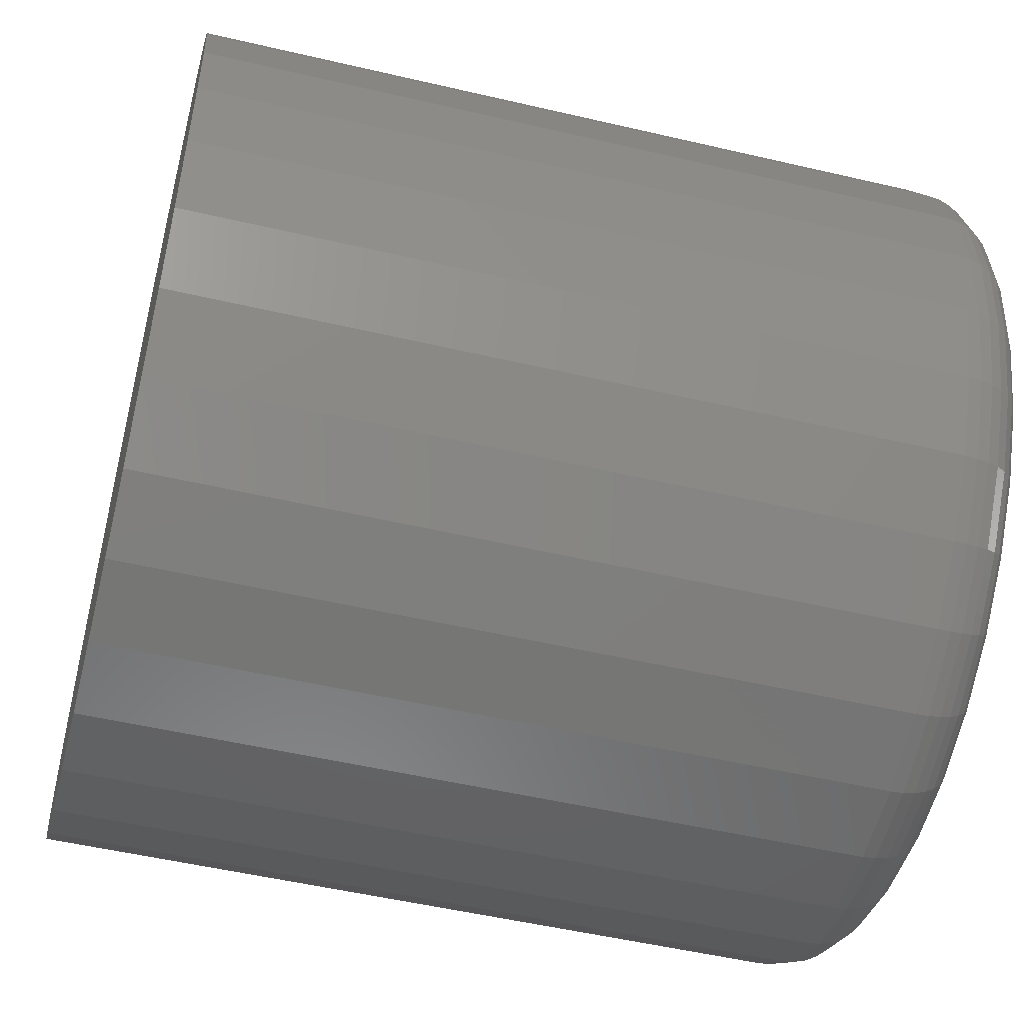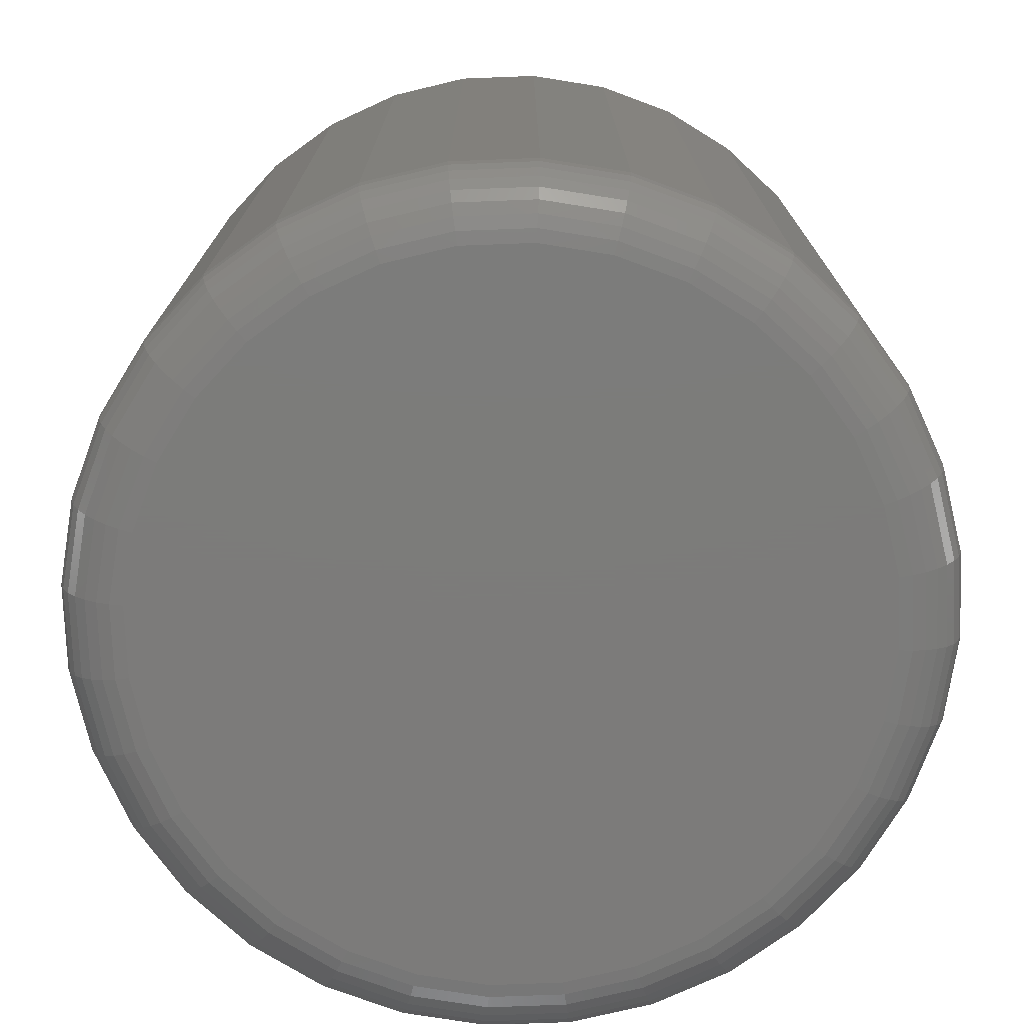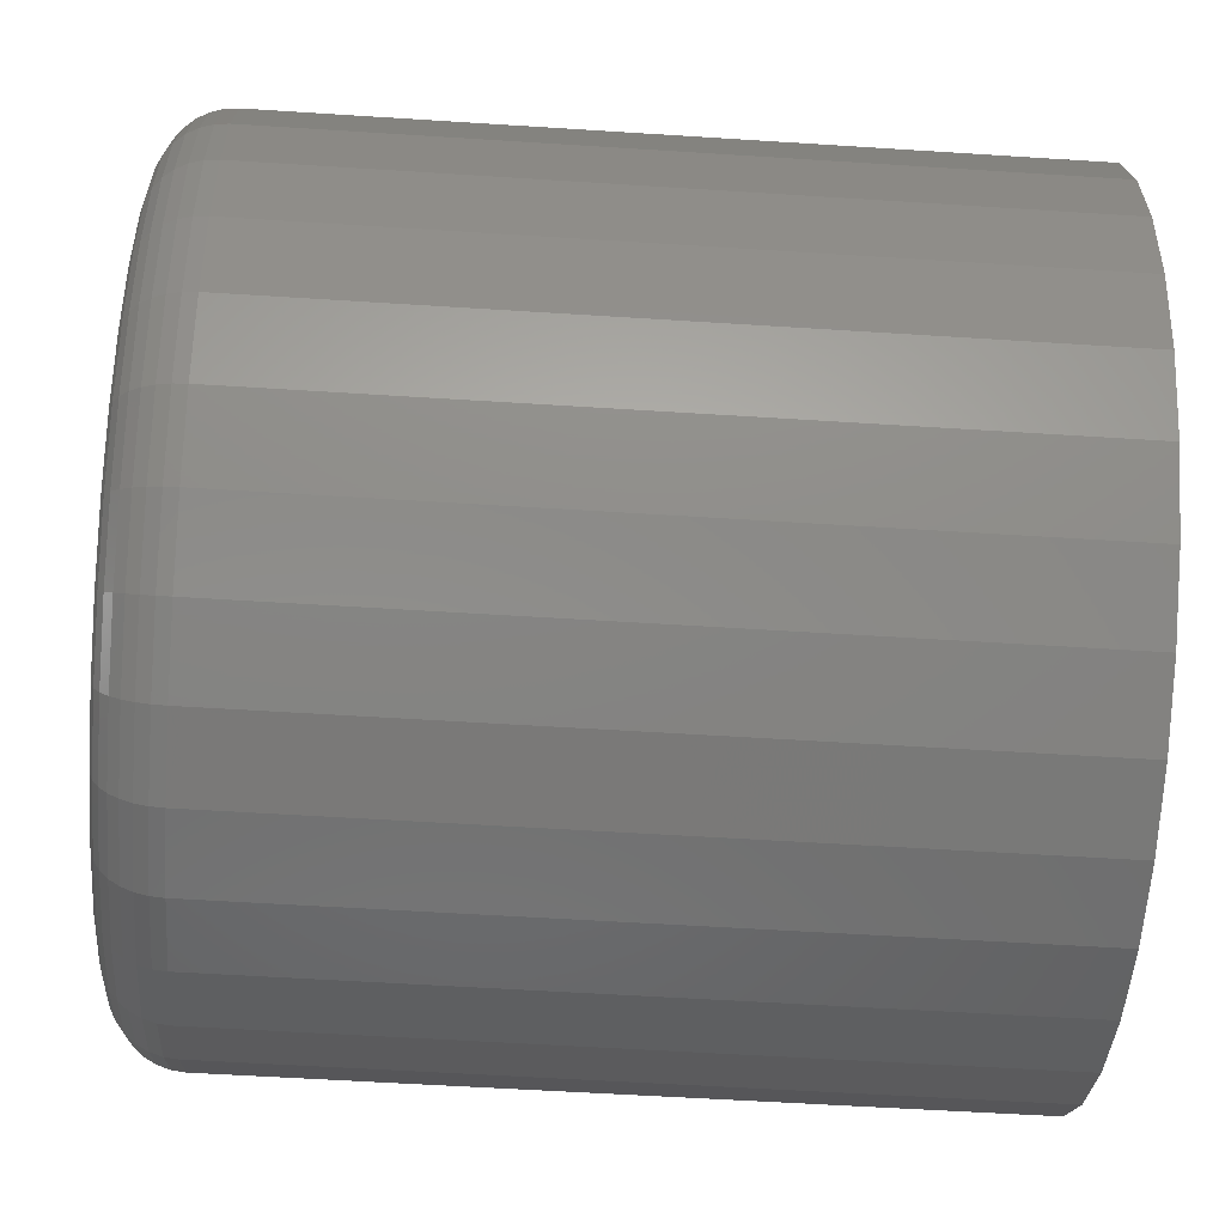
<metadata>
{"format":"stl","ext":"stl","renderer":"f3d","projection":"perspective","resolution":1024,"background":"white","views":[{"elev":-51.4,"azim":75.7,"up":"+Y"},{"elev":-75.1,"azim":-37.2,"up":"+Z"},{"elev":-55.3,"azim":-93.9,"up":"+Y"}]}
</metadata>
<code>
# stl→obj: 320 verts, 636 faces
v 0.007895 0.2927 0
v 0.06499 0.2871 0
v -0.0492 0.2871 0
v 0.007895 -0.2927 0
v -0.0492 -0.2871 0
v 0.06499 -0.2871 0
v -0.1041 -0.2704 0
v 0.1199 -0.2704 0
v -0.1547 -0.2434 0
v 0.1705 -0.2434 0
v -0.1991 -0.207 0
v 0.2149 -0.207 0
v -0.2355 -0.1626 0
v 0.2512 -0.1626 0
v -0.2625 -0.112 0
v 0.2783 -0.112 0
v -0.2792 -0.0571 0
v 0.295 -0.0571 0
v -0.2848 -1.045e-16 0
v 0.3006 -3.42e-16 0
v -0.2792 0.0571 0
v 0.295 0.0571 0
v -0.2625 0.112 0
v 0.2783 0.112 0
v -0.2355 0.1626 0
v 0.2512 0.1626 0
v -0.1991 0.207 0
v 0.2149 0.207 0
v -0.1547 0.2434 0
v 0.1705 0.2434 0
v -0.1041 0.2704 0
v 0.1199 0.2704 0
v 0.3553 -7.021e-16 0.05469
v 0.3553 0 0.6797
v 0.3486 -0.06777 0.05469
v 0.3486 -0.06777 0.6797
v 0.3288 -0.1329 0.05469
v 0.3288 -0.1329 0.6797
v 0.2967 -0.193 0.05469
v 0.2967 -0.193 0.6797
v 0.2535 -0.2456 0.05469
v 0.2535 -0.2456 0.6797
v 0.2009 -0.2888 0.05469
v 0.2009 -0.2888 0.6797
v 0.1408 -0.3209 0.05469
v 0.1408 -0.3209 0.6797
v 0.07566 -0.3407 0.05469
v 0.07566 -0.3407 0.6797
v 0.007895 -0.3474 0.05469
v 0.007895 -0.3474 0.6797
v -0.05987 -0.3407 0.05469
v -0.05987 -0.3407 0.6797
v -0.125 -0.3209 0.05469
v -0.125 -0.3209 0.6797
v -0.1851 -0.2888 0.05469
v -0.1851 -0.2888 0.6797
v -0.2377 -0.2456 0.05469
v -0.2377 -0.2456 0.6797
v -0.2809 -0.193 0.05469
v -0.2809 -0.193 0.6797
v -0.313 -0.1329 0.05469
v -0.313 -0.1329 0.6797
v -0.3328 -0.06777 0.05469
v -0.3328 -0.06777 0.6797
v -0.3395 1.968e-16 0.05469
v -0.3395 1.968e-16 0.6797
v -0.3328 0.06777 0.05469
v -0.3328 0.06777 0.6797
v -0.313 0.1329 0.05469
v -0.313 0.1329 0.6797
v -0.2809 0.193 0.05469
v -0.2809 0.193 0.6797
v -0.2377 0.2456 0.05469
v -0.2377 0.2456 0.6797
v -0.1851 0.2888 0.05469
v -0.1851 0.2888 0.6797
v -0.125 0.3209 0.05469
v -0.125 0.3209 0.6797
v -0.05987 0.3407 0.05469
v -0.05987 0.3407 0.6797
v 0.007895 0.3474 0.05469
v 0.007895 0.3474 0.6797
v 0.07566 0.3407 0.05469
v 0.07566 0.3407 0.6797
v 0.1408 0.3209 0.05469
v 0.1408 0.3209 0.6797
v 0.2009 0.2888 0.05469
v 0.2009 0.2888 0.6797
v 0.2535 0.2456 0.05469
v 0.2535 0.2456 0.6797
v 0.2967 0.193 0.05469
v 0.2967 0.193 0.6797
v 0.3288 0.1329 0.05469
v 0.3288 0.1329 0.6797
v 0.3486 0.06777 0.05469
v 0.3486 0.06777 0.6797
v -0.3384 -1.388e-16 0.04402
v -0.3318 0.06756 0.04402
v -0.3353 -1.388e-16 0.03376
v -0.3287 0.06696 0.03376
v -0.3303 -1.388e-16 0.0243
v -0.3238 0.06597 0.0243
v -0.3235 -1.388e-16 0.01602
v -0.3171 0.06464 0.01602
v -0.3152 -1.388e-16 0.009217
v -0.309 0.06303 0.009217
v -0.3057 -1.388e-16 0.004163
v -0.2997 0.06118 0.004163
v -0.2955 -1.11e-16 0.001051
v -0.2896 0.05918 0.001051
v 0.3476 0.06756 0.04402
v 0.3542 -3.331e-16 0.04402
v 0.3445 0.06696 0.03376
v 0.3511 -3.053e-16 0.03376
v 0.3395 0.06597 0.0243
v 0.346 -3.331e-16 0.0243
v 0.3329 0.06464 0.01602
v 0.3392 -3.331e-16 0.01602
v 0.3248 0.06303 0.009217
v 0.331 -3.053e-16 0.009217
v 0.3155 0.06118 0.004163
v 0.3215 -3.053e-16 0.004163
v 0.3054 0.05918 0.001051
v 0.3112 -2.776e-16 0.001051
v 0.3279 0.1325 0.04402
v 0.325 0.1313 0.03376
v 0.3203 0.1294 0.0243
v 0.314 0.1268 0.01602
v 0.3064 0.1236 0.009217
v 0.2976 0.12 0.004163
v 0.2882 0.1161 0.001051
v 0.2958 0.1924 0.04402
v 0.2933 0.1907 0.03376
v 0.2891 0.1879 0.0243
v 0.2834 0.1841 0.01602
v 0.2765 0.1795 0.009217
v 0.2687 0.1742 0.004163
v 0.2601 0.1685 0.001051
v 0.2528 0.2449 0.04402
v 0.2506 0.2427 0.03376
v 0.247 0.2391 0.0243
v 0.2422 0.2343 0.01602
v 0.2363 0.2284 0.009217
v 0.2296 0.2218 0.004163
v 0.2224 0.2145 0.001051
v 0.2003 0.288 0.04402
v 0.1986 0.2854 0.03376
v 0.1958 0.2812 0.0243
v 0.192 0.2755 0.01602
v 0.1874 0.2686 0.009217
v 0.1821 0.2608 0.004163
v 0.1764 0.2522 0.001051
v 0.1404 0.32 0.04402
v 0.1392 0.3171 0.03376
v 0.1373 0.3124 0.0243
v 0.1347 0.3061 0.01602
v 0.1315 0.2985 0.009217
v 0.1279 0.2897 0.004163
v 0.124 0.2803 0.001051
v 0.07546 0.3397 0.04402
v 0.07485 0.3366 0.03376
v 0.07386 0.3317 0.0243
v 0.07254 0.325 0.01602
v 0.07092 0.3169 0.009217
v 0.06908 0.3076 0.004163
v 0.06708 0.2975 0.001051
v 0.007895 0.3463 0.04402
v 0.007895 0.3432 0.03376
v 0.007895 0.3382 0.0243
v 0.007895 0.3314 0.01602
v 0.007895 0.3231 0.009217
v 0.007895 0.3136 0.004163
v 0.007895 0.3033 0.001051
v -0.05967 0.3397 0.04402
v -0.05906 0.3366 0.03376
v -0.05808 0.3317 0.0243
v -0.05675 0.325 0.01602
v -0.05513 0.3169 0.009217
v -0.05329 0.3076 0.004163
v -0.05129 0.2975 0.001051
v -0.1246 0.32 0.04402
v -0.1234 0.3171 0.03376
v -0.1215 0.3124 0.0243
v -0.1189 0.3061 0.01602
v -0.1157 0.2985 0.009217
v -0.1121 0.2897 0.004163
v -0.1082 0.2803 0.001051
v -0.1845 0.288 0.04402
v -0.1828 0.2854 0.03376
v -0.18 0.2812 0.0243
v -0.1762 0.2755 0.01602
v -0.1716 0.2686 0.009217
v -0.1663 0.2608 0.004163
v -0.1606 0.2522 0.001051
v -0.237 0.2449 0.04402
v -0.2348 0.2427 0.03376
v -0.2312 0.2391 0.0243
v -0.2264 0.2343 0.01602
v -0.2205 0.2284 0.009217
v -0.2139 0.2218 0.004163
v -0.2066 0.2145 0.001051
v -0.2801 0.1924 0.04402
v -0.2775 0.1907 0.03376
v -0.2733 0.1879 0.0243
v -0.2676 0.1841 0.01602
v -0.2607 0.1795 0.009217
v -0.2529 0.1742 0.004163
v -0.2443 0.1685 0.001051
v -0.3121 0.1325 0.04402
v -0.3092 0.1313 0.03376
v -0.3045 0.1294 0.0243
v -0.2982 0.1268 0.01602
v -0.2906 0.1236 0.009217
v -0.2818 0.12 0.004163
v -0.2724 0.1161 0.001051
v 0.3476 -0.06756 0.04402
v 0.3445 -0.06696 0.03376
v 0.3395 -0.06597 0.0243
v 0.3329 -0.06464 0.01602
v 0.3248 -0.06303 0.009217
v 0.3155 -0.06118 0.004163
v 0.3054 -0.05918 0.001051
v -0.3318 -0.06756 0.04402
v -0.3287 -0.06696 0.03376
v -0.3238 -0.06597 0.0243
v -0.3171 -0.06464 0.01602
v -0.309 -0.06303 0.009217
v -0.2997 -0.06118 0.004163
v -0.2896 -0.05918 0.001051
v -0.3121 -0.1325 0.04402
v -0.3092 -0.1313 0.03376
v -0.3045 -0.1294 0.0243
v -0.2982 -0.1268 0.01602
v -0.2906 -0.1236 0.009217
v -0.2818 -0.12 0.004163
v -0.2724 -0.1161 0.001051
v -0.2801 -0.1924 0.04402
v -0.2775 -0.1907 0.03376
v -0.2733 -0.1879 0.0243
v -0.2676 -0.1841 0.01602
v -0.2607 -0.1795 0.009217
v -0.2529 -0.1742 0.004163
v -0.2443 -0.1685 0.001051
v -0.237 -0.2449 0.04402
v -0.2348 -0.2427 0.03376
v -0.2312 -0.2391 0.0243
v -0.2264 -0.2343 0.01602
v -0.2205 -0.2284 0.009217
v -0.2139 -0.2218 0.004163
v -0.2066 -0.2145 0.001051
v -0.1845 -0.288 0.04402
v -0.1828 -0.2854 0.03376
v -0.18 -0.2812 0.0243
v -0.1762 -0.2755 0.01602
v -0.1716 -0.2686 0.009217
v -0.1663 -0.2608 0.004163
v -0.1606 -0.2522 0.001051
v -0.1246 -0.32 0.04402
v -0.1234 -0.3171 0.03376
v -0.1215 -0.3124 0.0243
v -0.1189 -0.3061 0.01602
v -0.1157 -0.2985 0.009217
v -0.1121 -0.2897 0.004163
v -0.1082 -0.2803 0.001051
v -0.05967 -0.3397 0.04402
v -0.05906 -0.3366 0.03376
v -0.05808 -0.3317 0.0243
v -0.05675 -0.325 0.01602
v -0.05513 -0.3169 0.009217
v -0.05329 -0.3076 0.004163
v -0.05129 -0.2975 0.001051
v 0.007895 -0.3463 0.04402
v 0.007895 -0.3432 0.03376
v 0.007895 -0.3382 0.0243
v 0.007895 -0.3314 0.01602
v 0.007895 -0.3231 0.009217
v 0.007895 -0.3136 0.004163
v 0.007895 -0.3033 0.001051
v 0.07546 -0.3397 0.04402
v 0.07485 -0.3366 0.03376
v 0.07386 -0.3317 0.0243
v 0.07254 -0.325 0.01602
v 0.07092 -0.3169 0.009217
v 0.06908 -0.3076 0.004163
v 0.06708 -0.2975 0.001051
v 0.1404 -0.32 0.04402
v 0.1392 -0.3171 0.03376
v 0.1373 -0.3124 0.0243
v 0.1347 -0.3061 0.01602
v 0.1315 -0.2985 0.009217
v 0.1279 -0.2897 0.004163
v 0.124 -0.2803 0.001051
v 0.2003 -0.288 0.04402
v 0.1986 -0.2854 0.03376
v 0.1958 -0.2812 0.0243
v 0.192 -0.2755 0.01602
v 0.1874 -0.2686 0.009217
v 0.1821 -0.2608 0.004163
v 0.1764 -0.2522 0.001051
v 0.2528 -0.2449 0.04402
v 0.2506 -0.2427 0.03376
v 0.247 -0.2391 0.0243
v 0.2422 -0.2343 0.01602
v 0.2363 -0.2284 0.009217
v 0.2296 -0.2218 0.004163
v 0.2224 -0.2145 0.001051
v 0.2958 -0.1924 0.04402
v 0.2933 -0.1907 0.03376
v 0.2891 -0.1879 0.0243
v 0.2834 -0.1841 0.01602
v 0.2765 -0.1795 0.009217
v 0.2687 -0.1742 0.004163
v 0.2601 -0.1685 0.001051
v 0.3279 -0.1325 0.04402
v 0.325 -0.1313 0.03376
v 0.3203 -0.1294 0.0243
v 0.314 -0.1268 0.01602
v 0.3064 -0.1236 0.009217
v 0.2976 -0.12 0.004163
v 0.2882 -0.1161 0.001051
f 1 2 3
f 4 5 6
f 6 5 7
f 6 7 8
f 8 7 9
f 8 9 10
f 10 9 11
f 10 11 12
f 12 11 13
f 12 13 14
f 14 13 15
f 14 15 16
f 16 15 17
f 16 17 18
f 18 17 19
f 18 19 20
f 20 19 21
f 20 21 22
f 22 21 23
f 22 23 24
f 24 23 25
f 24 25 26
f 26 25 27
f 26 27 28
f 28 27 29
f 28 29 30
f 30 29 31
f 30 31 32
f 32 31 3
f 32 3 2
f 33 34 35
f 35 34 36
f 35 36 37
f 37 36 38
f 37 38 39
f 39 38 40
f 39 40 41
f 41 40 42
f 41 42 43
f 43 42 44
f 43 44 45
f 45 44 46
f 45 46 47
f 47 46 48
f 47 48 49
f 49 48 50
f 49 50 51
f 51 50 52
f 51 52 53
f 53 52 54
f 53 54 55
f 55 54 56
f 55 56 57
f 57 56 58
f 57 58 59
f 59 58 60
f 59 60 61
f 61 60 62
f 61 62 63
f 63 62 64
f 63 64 65
f 65 64 66
f 65 66 67
f 67 66 68
f 67 68 69
f 69 68 70
f 69 70 71
f 71 70 72
f 71 72 73
f 73 72 74
f 73 74 75
f 75 74 76
f 75 76 77
f 77 76 78
f 77 78 79
f 79 78 80
f 79 80 81
f 81 80 82
f 81 82 83
f 83 82 84
f 83 84 85
f 85 84 86
f 85 86 87
f 87 86 88
f 87 88 89
f 89 88 90
f 89 90 91
f 91 90 92
f 91 92 93
f 93 92 94
f 93 94 95
f 95 94 96
f 95 96 33
f 33 96 34
f 65 67 97
f 97 67 98
f 97 98 99
f 99 98 100
f 99 100 101
f 101 100 102
f 101 102 103
f 103 102 104
f 103 104 105
f 105 104 106
f 105 106 107
f 107 106 108
f 107 108 109
f 109 108 110
f 109 110 19
f 19 110 21
f 95 33 111
f 111 33 112
f 111 112 113
f 113 112 114
f 113 114 115
f 115 114 116
f 115 116 117
f 117 116 118
f 117 118 119
f 119 118 120
f 119 120 121
f 121 120 122
f 121 122 123
f 123 122 124
f 123 124 22
f 22 124 20
f 93 95 125
f 125 95 111
f 125 111 126
f 126 111 113
f 126 113 127
f 127 113 115
f 127 115 128
f 128 115 117
f 128 117 129
f 129 117 119
f 129 119 130
f 130 119 121
f 130 121 131
f 131 121 123
f 131 123 24
f 24 123 22
f 91 93 132
f 132 93 125
f 132 125 133
f 133 125 126
f 133 126 134
f 134 126 127
f 134 127 135
f 135 127 128
f 135 128 136
f 136 128 129
f 136 129 137
f 137 129 130
f 137 130 138
f 138 130 131
f 138 131 26
f 26 131 24
f 89 91 139
f 139 91 132
f 139 132 140
f 140 132 133
f 140 133 141
f 141 133 134
f 141 134 142
f 142 134 135
f 142 135 143
f 143 135 136
f 143 136 144
f 144 136 137
f 144 137 145
f 145 137 138
f 145 138 28
f 28 138 26
f 87 89 146
f 146 89 139
f 146 139 147
f 147 139 140
f 147 140 148
f 148 140 141
f 148 141 149
f 149 141 142
f 149 142 150
f 150 142 143
f 150 143 151
f 151 143 144
f 151 144 152
f 152 144 145
f 152 145 30
f 30 145 28
f 85 87 153
f 153 87 146
f 153 146 154
f 154 146 147
f 154 147 155
f 155 147 148
f 155 148 156
f 156 148 149
f 156 149 157
f 157 149 150
f 157 150 158
f 158 150 151
f 158 151 159
f 159 151 152
f 159 152 32
f 32 152 30
f 83 85 160
f 160 85 153
f 160 153 161
f 161 153 154
f 161 154 162
f 162 154 155
f 162 155 163
f 163 155 156
f 163 156 164
f 164 156 157
f 164 157 165
f 165 157 158
f 165 158 166
f 166 158 159
f 166 159 2
f 2 159 32
f 81 83 167
f 167 83 160
f 167 160 168
f 168 160 161
f 168 161 169
f 169 161 162
f 169 162 170
f 170 162 163
f 170 163 171
f 171 163 164
f 171 164 172
f 172 164 165
f 172 165 173
f 173 165 166
f 173 166 1
f 1 166 2
f 79 81 174
f 174 81 167
f 174 167 175
f 175 167 168
f 175 168 176
f 176 168 169
f 176 169 177
f 177 169 170
f 177 170 178
f 178 170 171
f 178 171 179
f 179 171 172
f 179 172 180
f 180 172 173
f 180 173 3
f 3 173 1
f 77 79 181
f 181 79 174
f 181 174 182
f 182 174 175
f 182 175 183
f 183 175 176
f 183 176 184
f 184 176 177
f 184 177 185
f 185 177 178
f 185 178 186
f 186 178 179
f 186 179 187
f 187 179 180
f 187 180 31
f 31 180 3
f 75 77 188
f 188 77 181
f 188 181 189
f 189 181 182
f 189 182 190
f 190 182 183
f 190 183 191
f 191 183 184
f 191 184 192
f 192 184 185
f 192 185 193
f 193 185 186
f 193 186 194
f 194 186 187
f 194 187 29
f 29 187 31
f 73 75 195
f 195 75 188
f 195 188 196
f 196 188 189
f 196 189 197
f 197 189 190
f 197 190 198
f 198 190 191
f 198 191 199
f 199 191 192
f 199 192 200
f 200 192 193
f 200 193 201
f 201 193 194
f 201 194 27
f 27 194 29
f 71 73 202
f 202 73 195
f 202 195 203
f 203 195 196
f 203 196 204
f 204 196 197
f 204 197 205
f 205 197 198
f 205 198 206
f 206 198 199
f 206 199 207
f 207 199 200
f 207 200 208
f 208 200 201
f 208 201 25
f 25 201 27
f 69 71 209
f 209 71 202
f 209 202 210
f 210 202 203
f 210 203 211
f 211 203 204
f 211 204 212
f 212 204 205
f 212 205 213
f 213 205 206
f 213 206 214
f 214 206 207
f 214 207 215
f 215 207 208
f 215 208 23
f 23 208 25
f 67 69 98
f 98 69 209
f 98 209 100
f 100 209 210
f 100 210 102
f 102 210 211
f 102 211 104
f 104 211 212
f 104 212 106
f 106 212 213
f 106 213 108
f 108 213 214
f 108 214 110
f 110 214 215
f 110 215 21
f 21 215 23
f 33 35 112
f 112 35 216
f 112 216 114
f 114 216 217
f 114 217 116
f 116 217 218
f 116 218 118
f 118 218 219
f 118 219 120
f 120 219 220
f 120 220 122
f 122 220 221
f 122 221 124
f 124 221 222
f 124 222 20
f 20 222 18
f 63 65 223
f 223 65 97
f 223 97 224
f 224 97 99
f 224 99 225
f 225 99 101
f 225 101 226
f 226 101 103
f 226 103 227
f 227 103 105
f 227 105 228
f 228 105 107
f 228 107 229
f 229 107 109
f 229 109 17
f 17 109 19
f 61 63 230
f 230 63 223
f 230 223 231
f 231 223 224
f 231 224 232
f 232 224 225
f 232 225 233
f 233 225 226
f 233 226 234
f 234 226 227
f 234 227 235
f 235 227 228
f 235 228 236
f 236 228 229
f 236 229 15
f 15 229 17
f 59 61 237
f 237 61 230
f 237 230 238
f 238 230 231
f 238 231 239
f 239 231 232
f 239 232 240
f 240 232 233
f 240 233 241
f 241 233 234
f 241 234 242
f 242 234 235
f 242 235 243
f 243 235 236
f 243 236 13
f 13 236 15
f 57 59 244
f 244 59 237
f 244 237 245
f 245 237 238
f 245 238 246
f 246 238 239
f 246 239 247
f 247 239 240
f 247 240 248
f 248 240 241
f 248 241 249
f 249 241 242
f 249 242 250
f 250 242 243
f 250 243 11
f 11 243 13
f 55 57 251
f 251 57 244
f 251 244 252
f 252 244 245
f 252 245 253
f 253 245 246
f 253 246 254
f 254 246 247
f 254 247 255
f 255 247 248
f 255 248 256
f 256 248 249
f 256 249 257
f 257 249 250
f 257 250 9
f 9 250 11
f 53 55 258
f 258 55 251
f 258 251 259
f 259 251 252
f 259 252 260
f 260 252 253
f 260 253 261
f 261 253 254
f 261 254 262
f 262 254 255
f 262 255 263
f 263 255 256
f 263 256 264
f 264 256 257
f 264 257 7
f 7 257 9
f 51 53 265
f 265 53 258
f 265 258 266
f 266 258 259
f 266 259 267
f 267 259 260
f 267 260 268
f 268 260 261
f 268 261 269
f 269 261 262
f 269 262 270
f 270 262 263
f 270 263 271
f 271 263 264
f 271 264 5
f 5 264 7
f 49 51 272
f 272 51 265
f 272 265 273
f 273 265 266
f 273 266 274
f 274 266 267
f 274 267 275
f 275 267 268
f 275 268 276
f 276 268 269
f 276 269 277
f 277 269 270
f 277 270 278
f 278 270 271
f 278 271 4
f 4 271 5
f 47 49 279
f 279 49 272
f 279 272 280
f 280 272 273
f 280 273 281
f 281 273 274
f 281 274 282
f 282 274 275
f 282 275 283
f 283 275 276
f 283 276 284
f 284 276 277
f 284 277 285
f 285 277 278
f 285 278 6
f 6 278 4
f 45 47 286
f 286 47 279
f 286 279 287
f 287 279 280
f 287 280 288
f 288 280 281
f 288 281 289
f 289 281 282
f 289 282 290
f 290 282 283
f 290 283 291
f 291 283 284
f 291 284 292
f 292 284 285
f 292 285 8
f 8 285 6
f 43 45 293
f 293 45 286
f 293 286 294
f 294 286 287
f 294 287 295
f 295 287 288
f 295 288 296
f 296 288 289
f 296 289 297
f 297 289 290
f 297 290 298
f 298 290 291
f 298 291 299
f 299 291 292
f 299 292 10
f 10 292 8
f 41 43 300
f 300 43 293
f 300 293 301
f 301 293 294
f 301 294 302
f 302 294 295
f 302 295 303
f 303 295 296
f 303 296 304
f 304 296 297
f 304 297 305
f 305 297 298
f 305 298 306
f 306 298 299
f 306 299 12
f 12 299 10
f 39 41 307
f 307 41 300
f 307 300 308
f 308 300 301
f 308 301 309
f 309 301 302
f 309 302 310
f 310 302 303
f 310 303 311
f 311 303 304
f 311 304 312
f 312 304 305
f 312 305 313
f 313 305 306
f 313 306 14
f 14 306 12
f 37 39 314
f 314 39 307
f 314 307 315
f 315 307 308
f 315 308 316
f 316 308 309
f 316 309 317
f 317 309 310
f 317 310 318
f 318 310 311
f 318 311 319
f 319 311 312
f 319 312 320
f 320 312 313
f 320 313 16
f 16 313 14
f 35 37 216
f 216 37 314
f 216 314 217
f 217 314 315
f 217 315 218
f 218 315 316
f 218 316 219
f 219 316 317
f 219 317 220
f 220 317 318
f 220 318 221
f 221 318 319
f 221 319 222
f 222 319 320
f 222 320 18
f 18 320 16
f 80 84 82
f 84 80 86
f 86 80 78
f 86 78 88
f 88 78 76
f 88 76 90
f 90 76 74
f 90 74 92
f 92 74 72
f 92 72 94
f 94 72 70
f 94 70 96
f 96 70 68
f 96 68 34
f 34 68 66
f 34 66 36
f 36 66 64
f 36 64 38
f 38 64 62
f 38 62 40
f 40 62 60
f 40 60 42
f 42 60 58
f 42 58 44
f 44 58 56
f 44 56 46
f 46 56 54
f 46 54 48
f 48 54 52
f 48 52 50

</code>
